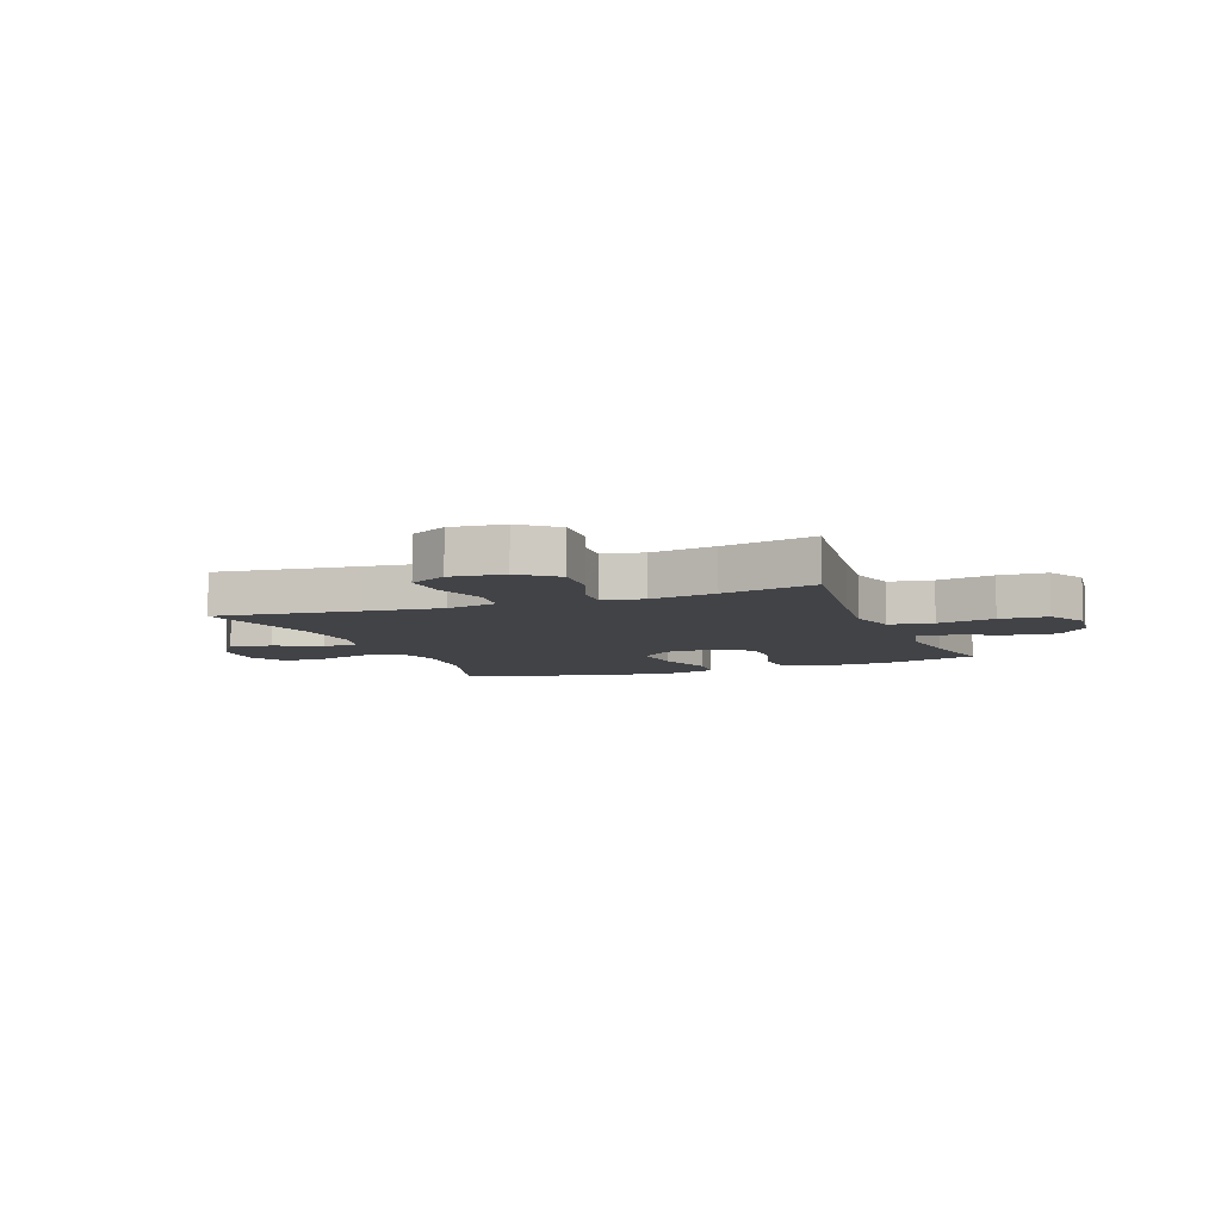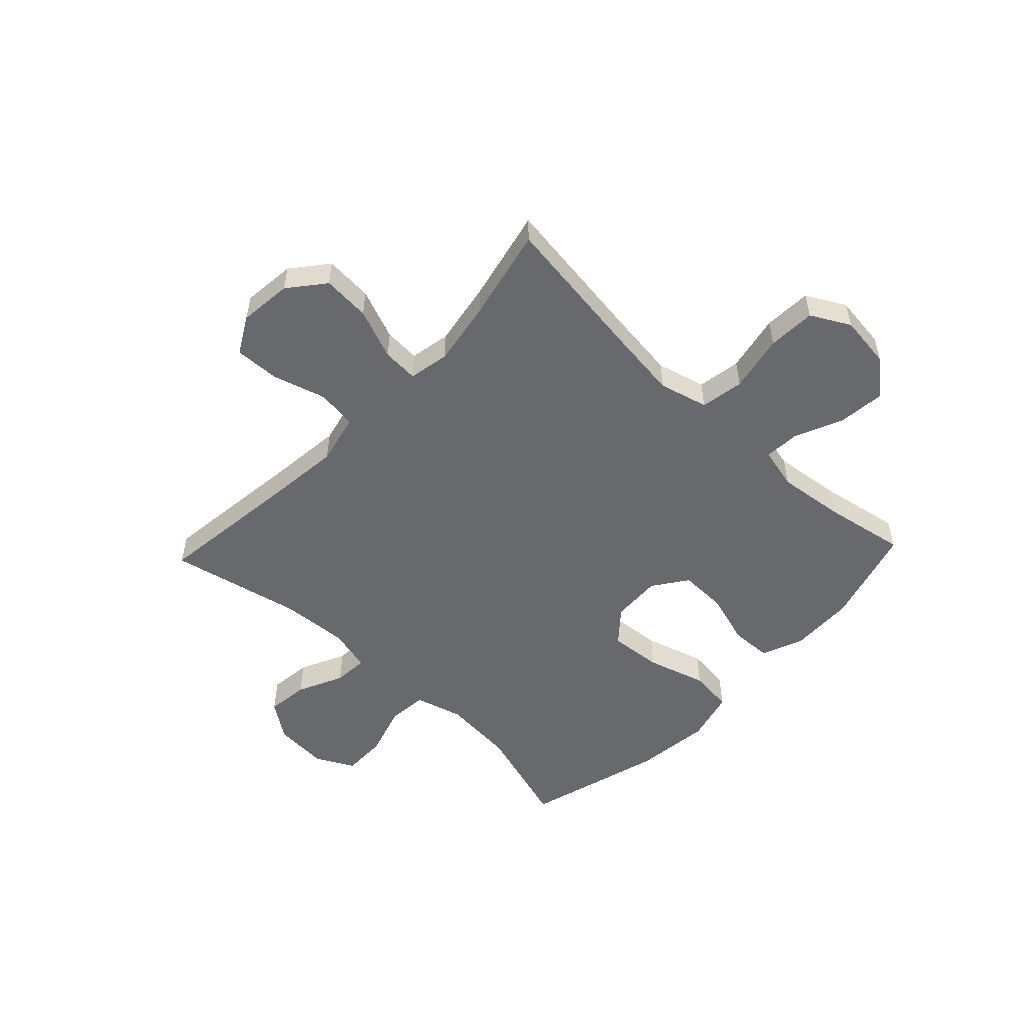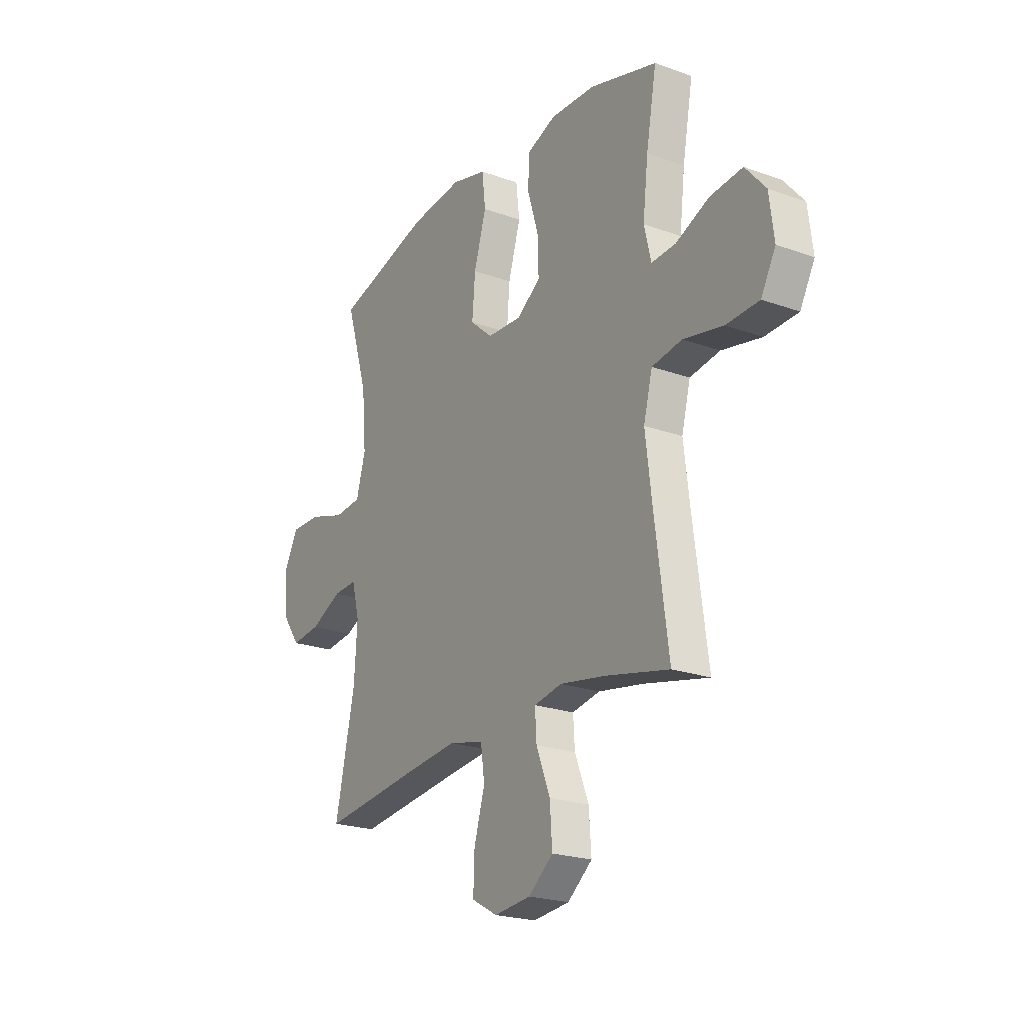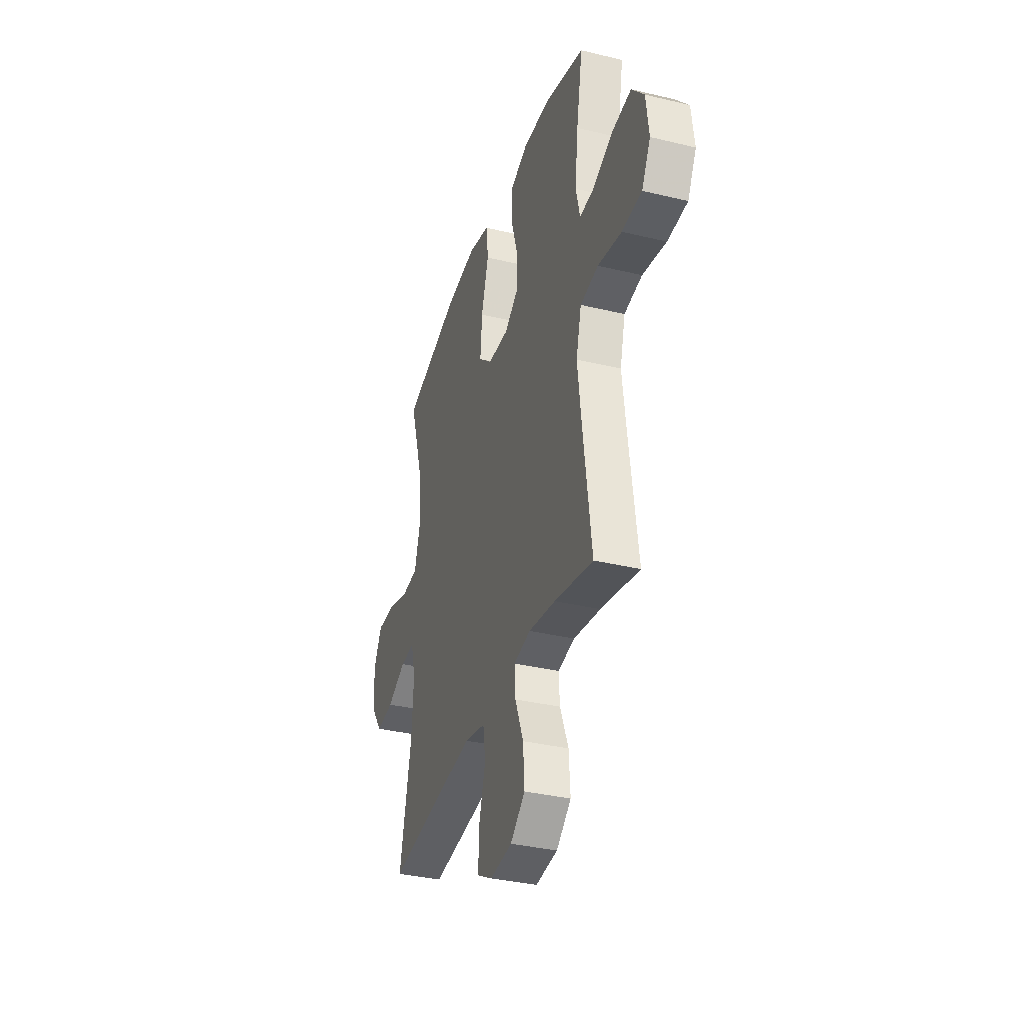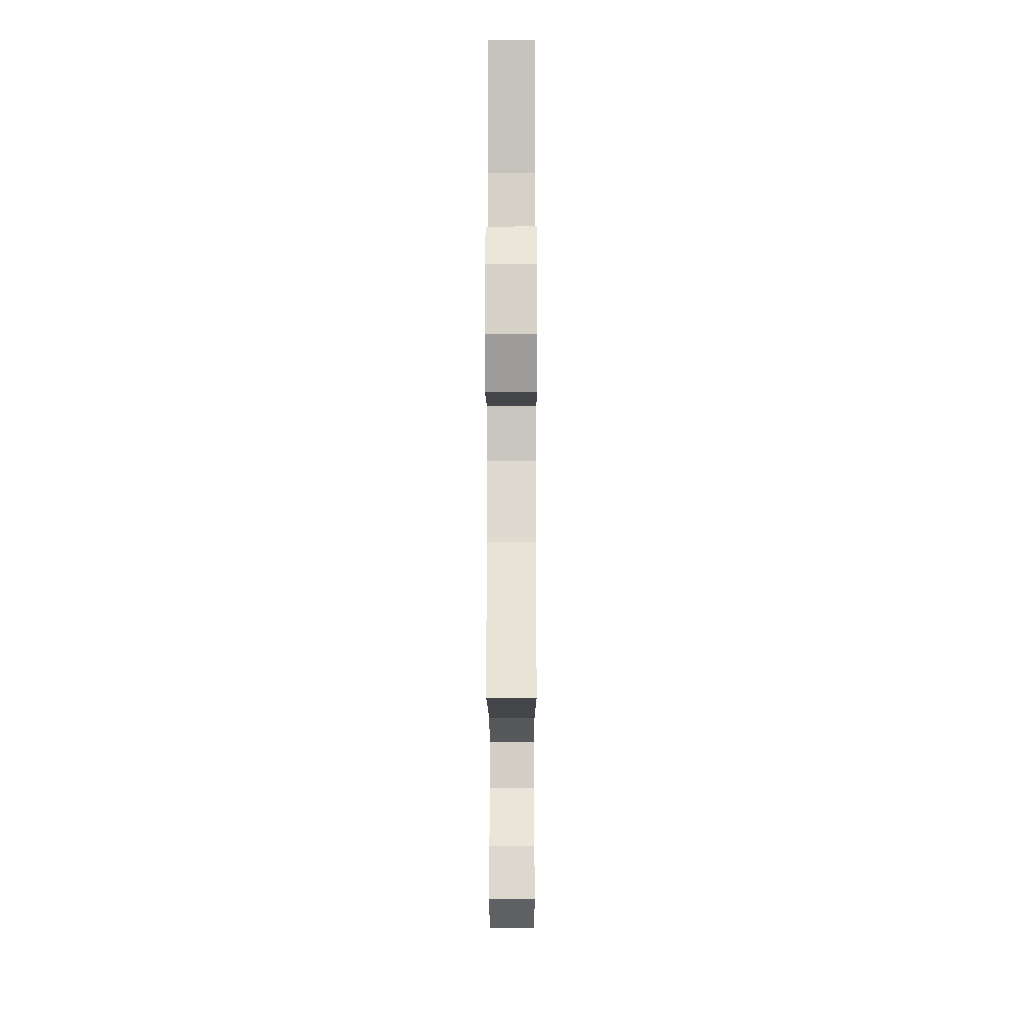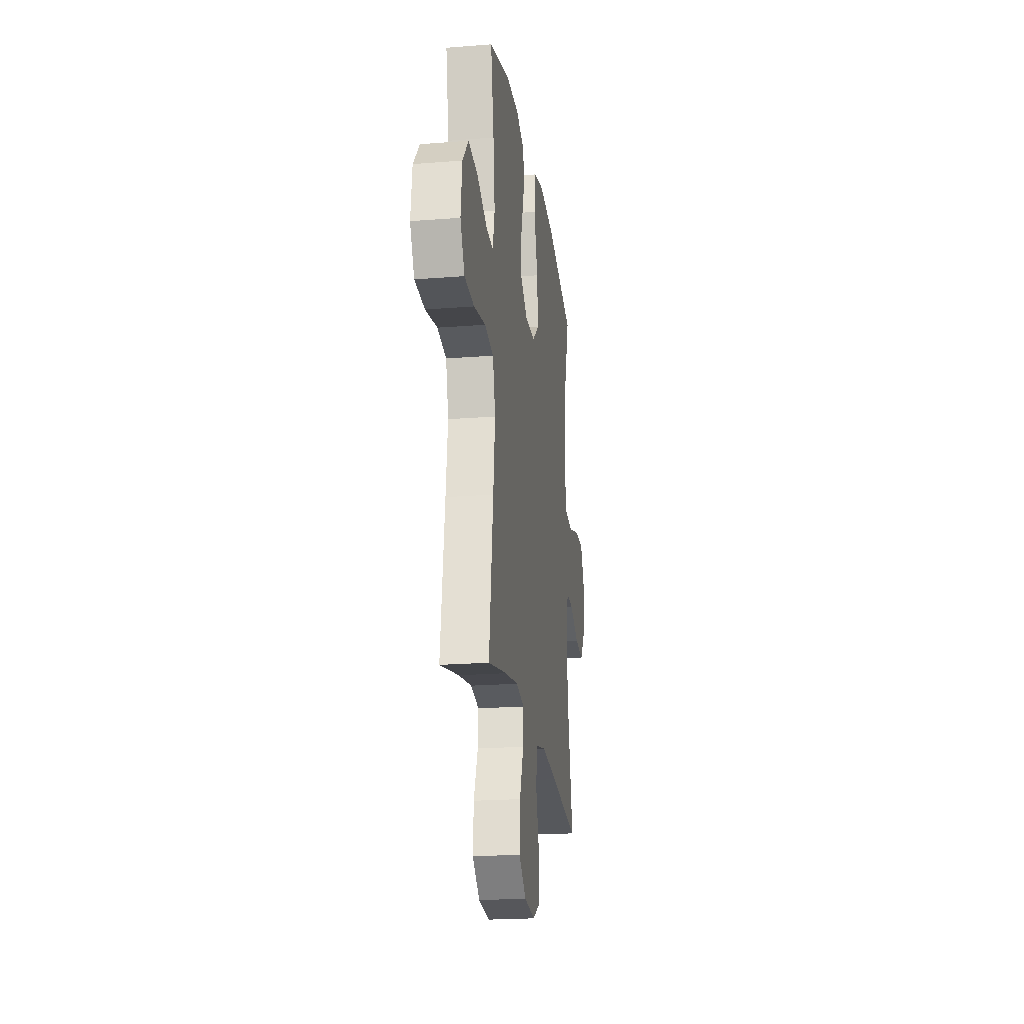
<metadata>
{"format":"obj","ext":"obj","renderer":"f3d","projection":"perspective","resolution":1024,"background":"white","views":[{"elev":-7.4,"azim":-159.1,"up":"+Y"},{"elev":-52.8,"azim":-133.4,"up":"+Y"},{"elev":-22.2,"azim":-122.0,"up":"+Z"},{"elev":-35.3,"azim":-107.7,"up":"+Z"},{"elev":-15.7,"azim":90.1,"up":"+Z"},{"elev":-21.4,"azim":-82.0,"up":"+Z"}]}
</metadata>
<code>
v 0.5 0.07 -0.5
v 0.244 0.07 -0.469
v 0.107 0.07 -0.454
v 0.016 0.07 -0.475
v 0.006 0.07 -0.547
v 0.034 0.07 -0.642
v 0.037 0.07 -0.724
v -0.03 0.07 -0.761
v -0.125 0.07 -0.751
v -0.189 0.07 -0.699
v -0.183 0.07 -0.613
v -0.147 0.07 -0.522
v -0.143 0.07 -0.457
v -0.216 0.07 -0.443
v -0.333 0.07 -0.463
v -0.5 0.07 -0.5
v -0.464 0.07 -0.234
v -0.448 0.07 -0.104
v -0.471 0.07 -0.016
v -0.549 0.07 -0.003
v -0.652 0.07 -0.024
v -0.738 0.07 -0.02
v -0.776 0.07 0.05
v -0.764 0.07 0.146
v -0.711 0.07 0.208
v -0.627 0.07 0.199
v -0.54 0.07 0.161
v -0.477 0.07 0.157
v -0.459 0.07 0.232
v -0.473 0.07 0.351
v -0.5 0.07 0.5
v -0.324 0.07 0.551
v -0.207 0.07 0.555
v -0.131 0.07 0.525
v -0.128 0.07 0.451
v -0.157 0.07 0.355
v -0.159 0.07 0.271
v -0.097 0.07 0.227
v -0.007 0.07 0.231
v 0.052 0.07 0.282
v 0.044 0.07 0.377
v 0.012 0.07 0.484
v 0.021 0.07 0.563
v 0.113 0.07 0.587
v 0.251 0.07 0.571
v 0.5 0.07 0.5
v 0.442 0.07 0.311
v 0.431 0.07 0.181
v 0.455 0.07 0.095
v 0.526 0.07 0.088
v 0.619 0.07 0.117
v 0.699 0.07 0.118
v 0.735 0.07 0.049
v 0.728 0.07 -0.049
v 0.681 0.07 -0.115
v 0.605 0.07 -0.106
v 0.523 0.07 -0.067
v 0.461 0.07 -0.063
v 0.441 0.07 -0.14
v 0.449 0.07 -0.263
v 0.5 0 -0.5
v 0.244 0 -0.469
v 0.107 0 -0.454
v 0.016 0 -0.475
v 0.006 0 -0.547
v 0.034 0 -0.642
v 0.037 0 -0.724
v -0.03 0 -0.761
v -0.125 0 -0.751
v -0.189 0 -0.699
v -0.183 0 -0.613
v -0.147 0 -0.522
v -0.143 0 -0.457
v -0.216 0 -0.443
v -0.333 0 -0.463
v -0.5 0 -0.5
v -0.464 0 -0.234
v -0.448 0 -0.104
v -0.471 0 -0.016
v -0.549 0 -0.003
v -0.652 0 -0.024
v -0.738 0 -0.02
v -0.776 0 0.05
v -0.764 0 0.146
v -0.711 0 0.208
v -0.627 0 0.199
v -0.54 0 0.161
v -0.477 0 0.157
v -0.459 0 0.232
v -0.473 0 0.351
v -0.5 0 0.5
v -0.324 0 0.551
v -0.207 0 0.555
v -0.131 0 0.525
v -0.128 0 0.451
v -0.157 0 0.355
v -0.159 0 0.271
v -0.097 0 0.227
v -0.007 0 0.231
v 0.052 0 0.282
v 0.044 0 0.377
v 0.012 0 0.484
v 0.021 0 0.563
v 0.113 0 0.587
v 0.251 0 0.571
v 0.5 0 0.5
v 0.442 0 0.311
v 0.431 0 0.181
v 0.455 0 0.095
v 0.526 0 0.088
v 0.619 0 0.117
v 0.699 0 0.118
v 0.735 0 0.049
v 0.728 0 -0.049
v 0.681 0 -0.115
v 0.605 0 -0.106
v 0.523 0 -0.067
v 0.461 0 -0.063
v 0.441 0 -0.14
v 0.449 0 -0.263
f 54 55 56 57
f 54 57 58
f 53 54 58
f 50 51 52 53
f 49 50 53 58
f 48 49 58 59
f 44 45 46 47
f 44 47 48
f 41 42 43 44
f 40 41 44 48
f 39 40 48 59
f 33 34 35 36
f 33 36 37
f 30 31 32 33
f 29 30 33 37
f 28 29 37 38
f 24 25 26 27
f 24 27 28
f 23 24 28
f 20 21 22 23
f 19 20 23 28
f 18 19 28 38
f 15 16 17
f 14 15 17 18
f 13 14 18 38
f 9 10 11 12
f 5 6 7 8
f 4 5 8 9
f 60 1 2
f 60 2 3
f 59 60 3 4
f 39 59 4
f 12 13 38 39
f 4 9 12 39
f 117 116 115 114
f 118 117 114
f 118 114 113
f 113 112 111 110
f 118 113 110 109
f 119 118 109 108
f 107 106 105 104
f 108 107 104
f 104 103 102 101
f 108 104 101 100
f 119 108 100 99
f 96 95 94 93
f 97 96 93
f 93 92 91 90
f 97 93 90 89
f 98 97 89 88
f 87 86 85 84
f 88 87 84
f 88 84 83
f 83 82 81 80
f 88 83 80 79
f 98 88 79 78
f 77 76 75
f 78 77 75 74
f 98 78 74 73
f 72 71 70 69
f 68 67 66 65
f 69 68 65 64
f 62 61 120
f 63 62 120
f 64 63 120 119
f 64 119 99
f 99 98 73 72
f 99 72 69 64
f 1 61 62 2
f 2 62 63 3
f 3 63 64 4
f 4 64 65 5
f 5 65 66 6
f 6 66 67 7
f 7 67 68 8
f 8 68 69 9
f 9 69 70 10
f 10 70 71 11
f 11 71 72 12
f 12 72 73 13
f 13 73 74 14
f 14 74 75 15
f 15 75 76 16
f 16 76 77 17
f 17 77 78 18
f 18 78 79 19
f 19 79 80 20
f 20 80 81 21
f 21 81 82 22
f 22 82 83 23
f 23 83 84 24
f 24 84 85 25
f 25 85 86 26
f 26 86 87 27
f 27 87 88 28
f 28 88 89 29
f 29 89 90 30
f 30 90 91 31
f 31 91 92 32
f 32 92 93 33
f 33 93 94 34
f 34 94 95 35
f 35 95 96 36
f 36 96 97 37
f 37 97 98 38
f 38 98 99 39
f 39 99 100 40
f 40 100 101 41
f 41 101 102 42
f 42 102 103 43
f 43 103 104 44
f 44 104 105 45
f 45 105 106 46
f 46 106 107 47
f 47 107 108 48
f 48 108 109 49
f 49 109 110 50
f 50 110 111 51
f 51 111 112 52
f 52 112 113 53
f 53 113 114 54
f 54 114 115 55
f 55 115 116 56
f 56 116 117 57
f 57 117 118 58
f 58 118 119 59
f 59 119 120 60
f 60 120 61 1

</code>
